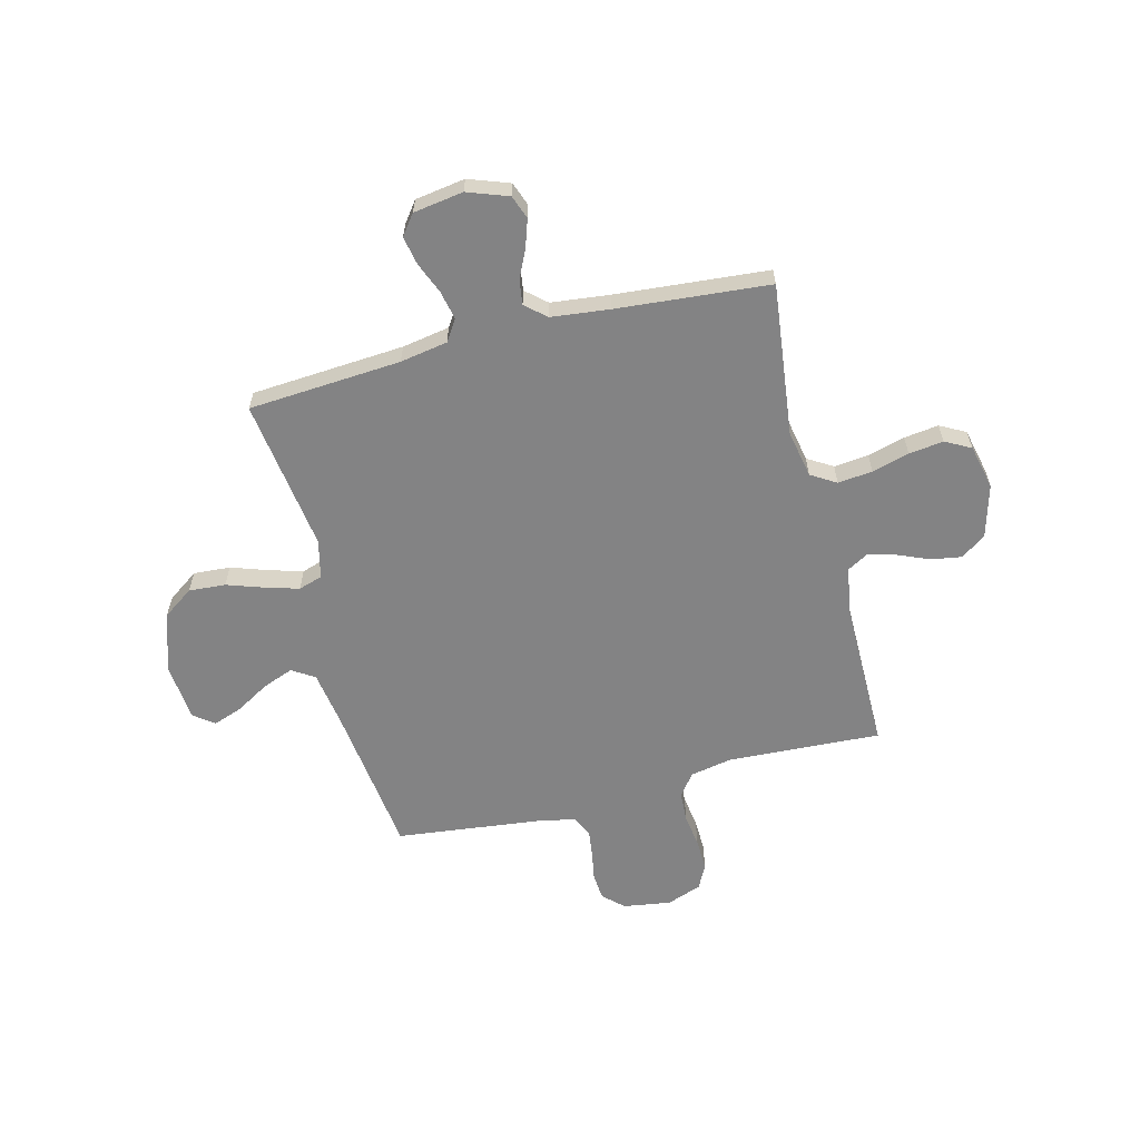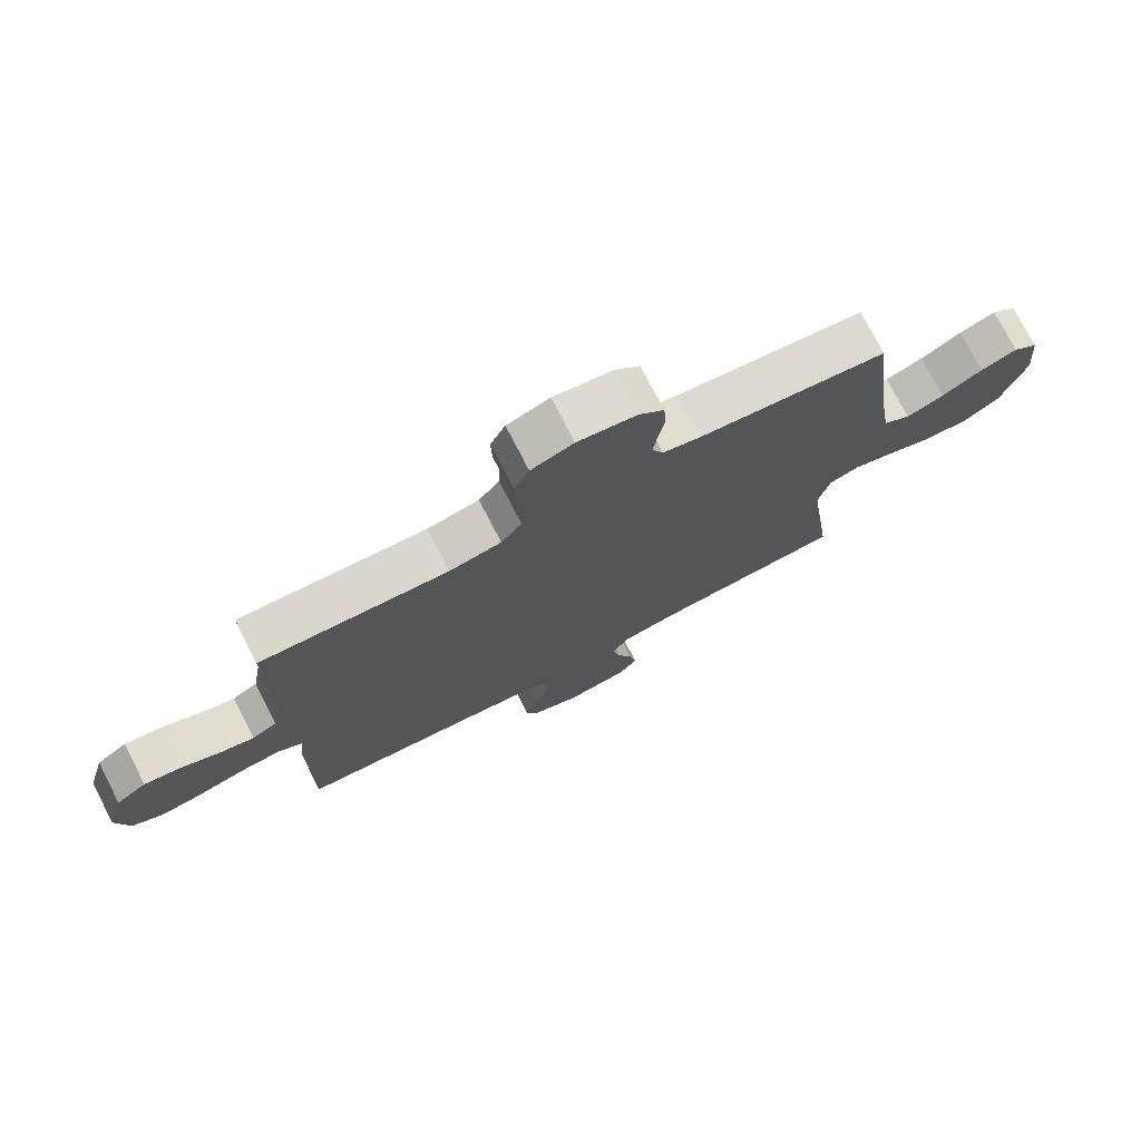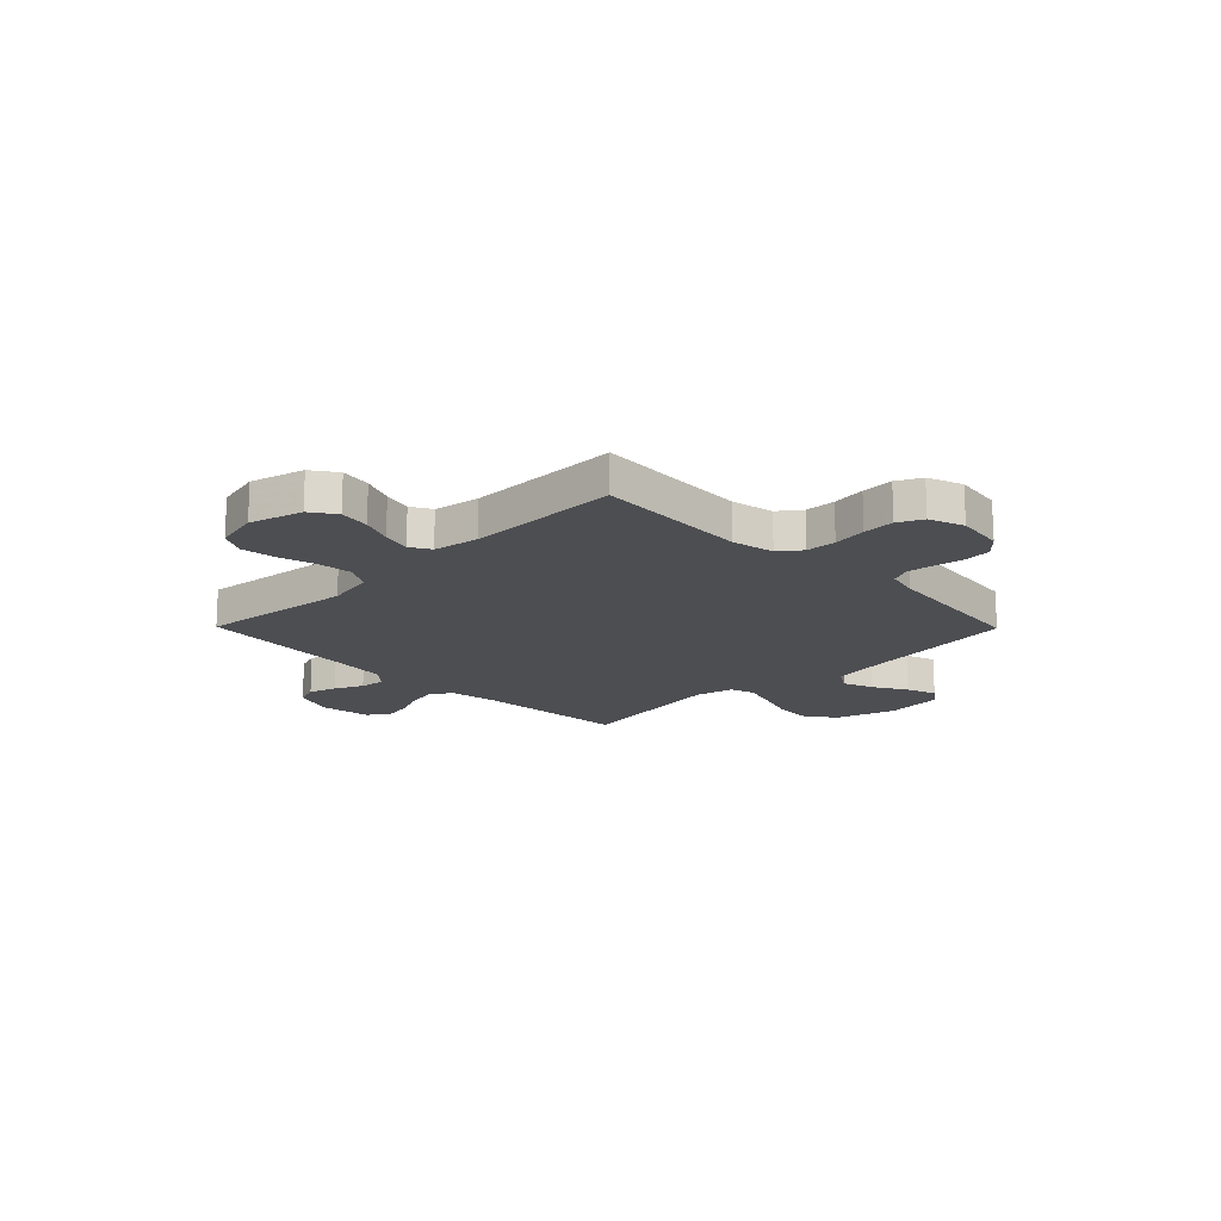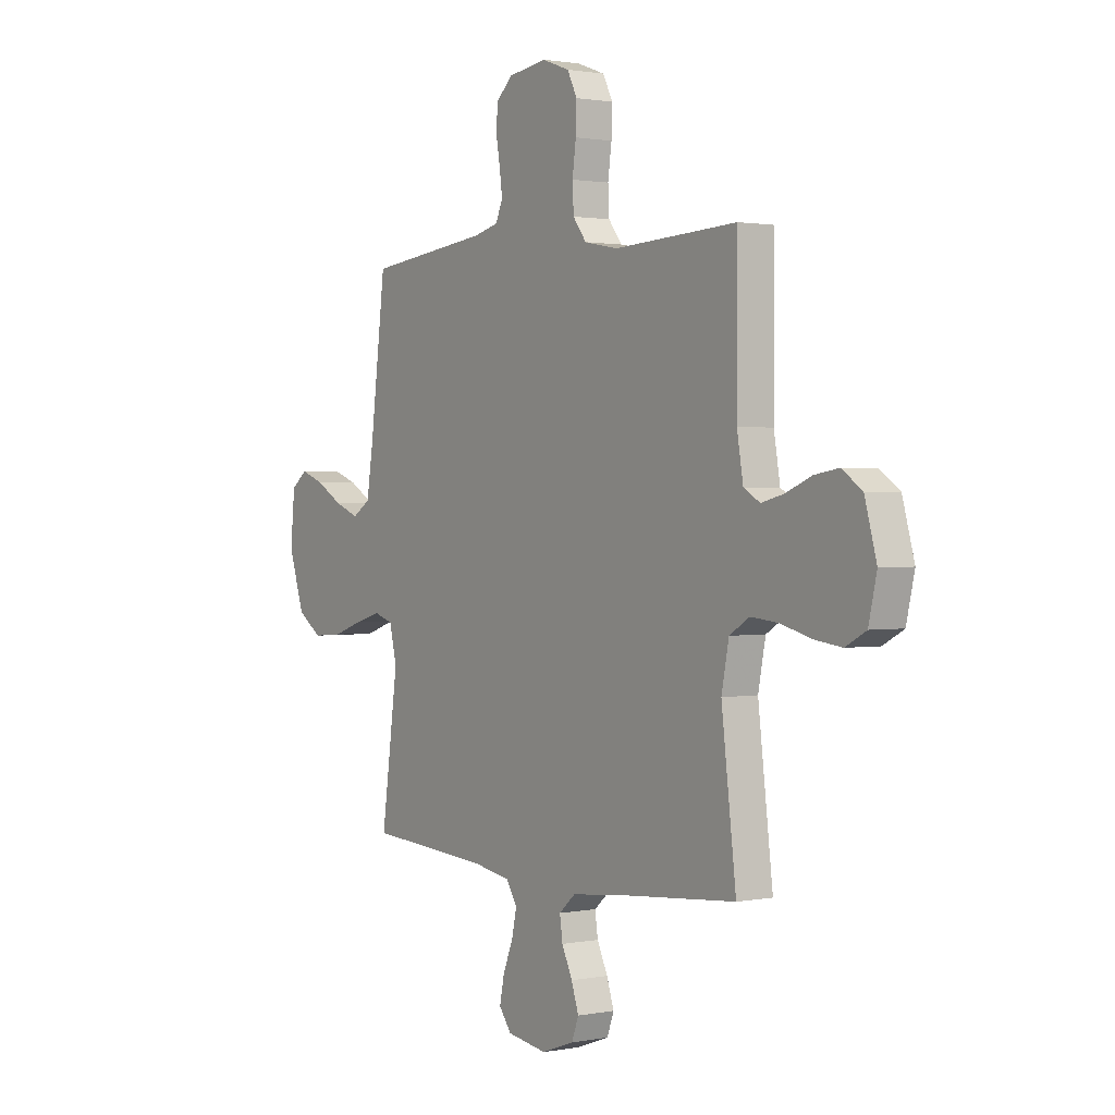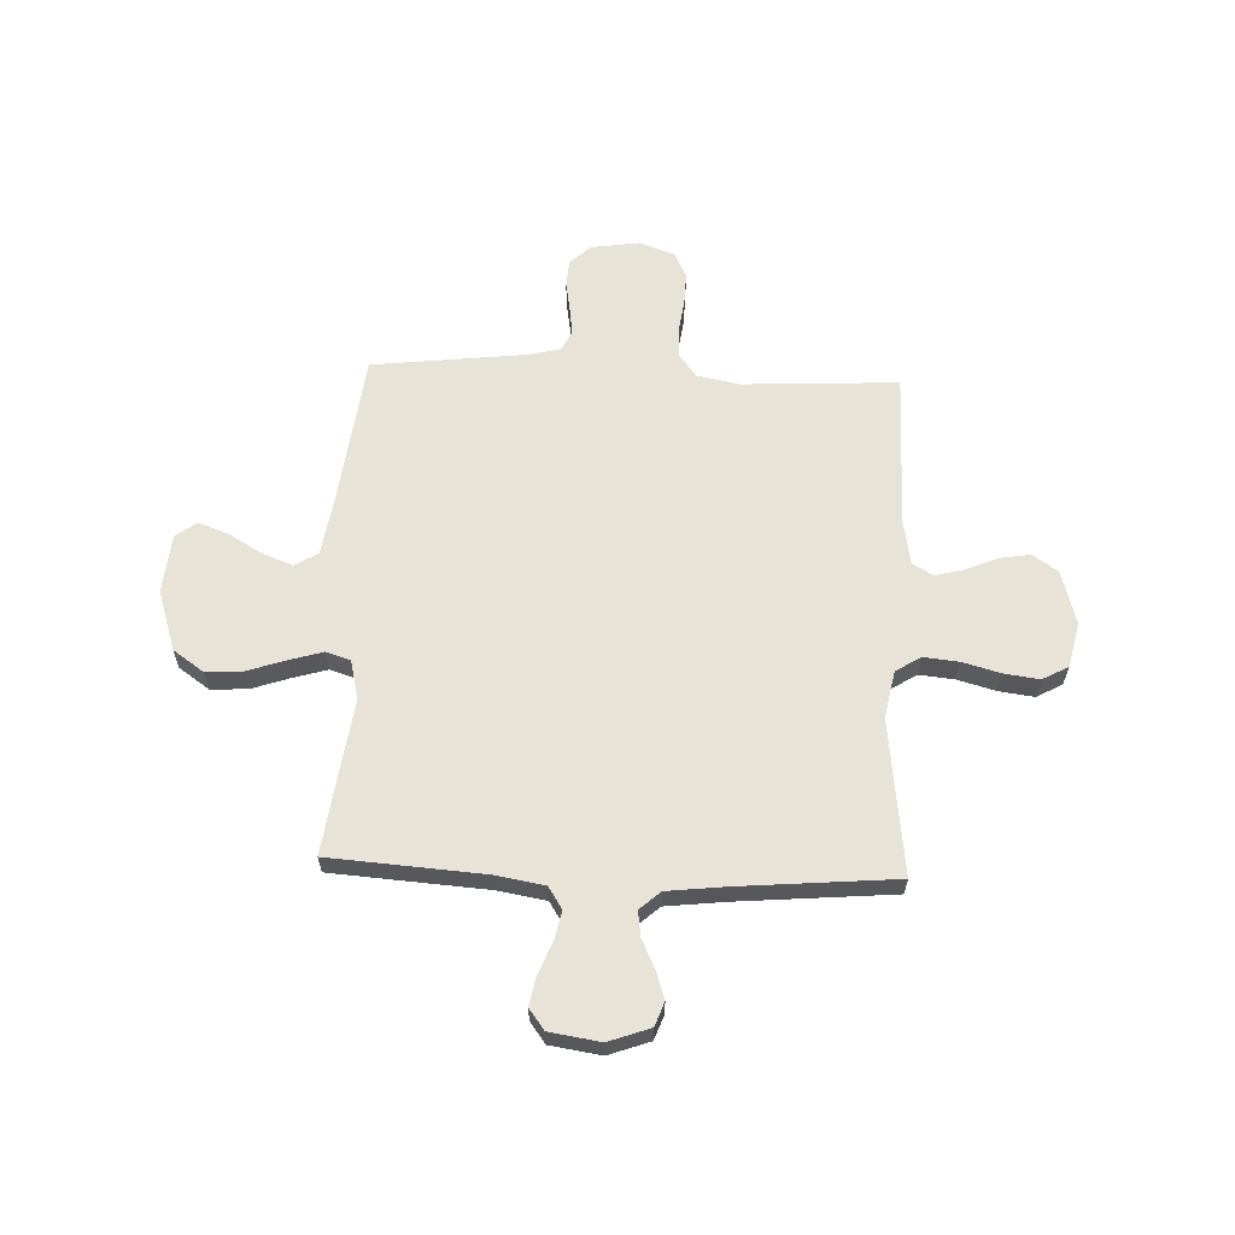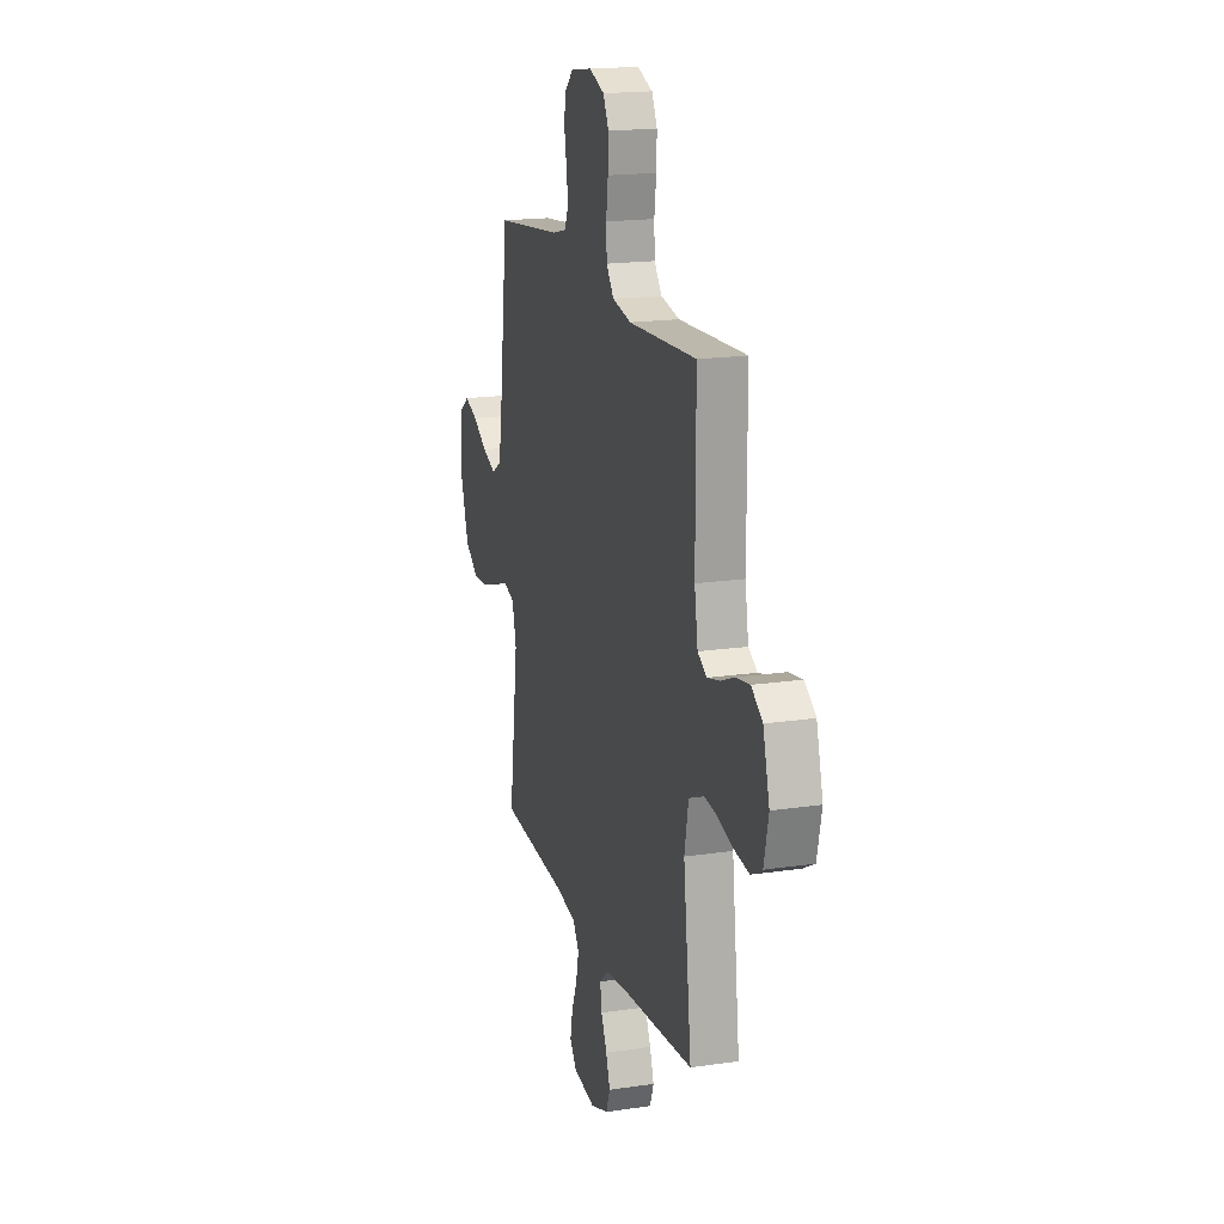
<metadata>
{"format":"obj","ext":"obj","renderer":"f3d","projection":"perspective","resolution":1024,"background":"white","views":[{"elev":-61.2,"azim":-165.7,"up":"+Y"},{"elev":75.4,"azim":-27.2,"up":"+Z"},{"elev":-17.1,"azim":-45.4,"up":"+Y"},{"elev":1.3,"azim":-124.9,"up":"+Z"},{"elev":62.0,"azim":-177.7,"up":"+Y"},{"elev":18.0,"azim":-106.1,"up":"+Z"}]}
</metadata>
<code>
v -0.5 0.07 -0.5
v -0.464 0.07 -0.2
v -0.482 0.07 -0.108
v -0.531 0.07 -0.078
v -0.599 0.07 -0.085
v -0.672 0.07 -0.105
v -0.74 0.07 -0.114
v -0.79 0.07 -0.087
v -0.81 0.07 0
v -0.781 0.07 0.104
v -0.732 0.07 0.138
v -0.672 0.07 0.128
v -0.61 0.07 0.102
v -0.555 0.07 0.088
v -0.515 0.07 0.111
v -0.5 0.07 0.2
v -0.5 0.07 0.5
v -0.2 0.07 0.484
v -0.117 0.07 0.5
v -0.084 0.07 0.543
v -0.081 0.07 0.602
v -0.09 0.07 0.668
v -0.092 0.07 0.73
v -0.068 0.07 0.778
v 0 0.07 0.803
v 0.094 0.07 0.789
v 0.134 0.07 0.752
v 0.138 0.07 0.699
v 0.128 0.07 0.642
v 0.121 0.07 0.589
v 0.139 0.07 0.55
v 0.2 0.07 0.535
v 0.5 0.07 0.5
v 0.537 0.07 0.2
v 0.554 0.07 0.09
v 0.598 0.07 0.062
v 0.658 0.07 0.085
v 0.723 0.07 0.123
v 0.781 0.07 0.144
v 0.821 0.07 0.114
v 0.832 0.07 0
v 0.794 0.07 -0.117
v 0.734 0.07 -0.159
v 0.662 0.07 -0.154
v 0.589 0.07 -0.129
v 0.524 0.07 -0.11
v 0.477 0.07 -0.125
v 0.459 0.07 -0.2
v 0.5 0.07 -0.5
v 0.2 0.07 -0.521
v 0.107 0.07 -0.537
v 0.08 0.07 -0.579
v 0.092 0.07 -0.635
v 0.117 0.07 -0.696
v 0.128 0.07 -0.752
v 0.098 0.07 -0.792
v 0 0.07 -0.807
v -0.08 0.07 -0.778
v -0.097 0.07 -0.732
v -0.079 0.07 -0.678
v -0.053 0.07 -0.623
v -0.046 0.07 -0.574
v -0.086 0.07 -0.539
v -0.2 0.07 -0.526
v -0.5 0 -0.5
v -0.464 0 -0.2
v -0.482 0 -0.108
v -0.531 0 -0.078
v -0.599 0 -0.085
v -0.672 0 -0.105
v -0.74 0 -0.114
v -0.79 0 -0.087
v -0.81 0 0
v -0.781 0 0.104
v -0.732 0 0.138
v -0.672 0 0.128
v -0.61 0 0.102
v -0.555 0 0.088
v -0.515 0 0.111
v -0.5 0 0.2
v -0.5 0 0.5
v -0.2 0 0.484
v -0.117 0 0.5
v -0.084 0 0.543
v -0.081 0 0.602
v -0.09 0 0.668
v -0.092 0 0.73
v -0.068 0 0.778
v 0 0 0.803
v 0.094 0 0.789
v 0.134 0 0.752
v 0.138 0 0.699
v 0.128 0 0.642
v 0.121 0 0.589
v 0.139 0 0.55
v 0.2 0 0.535
v 0.5 0 0.5
v 0.537 0 0.2
v 0.554 0 0.09
v 0.598 0 0.062
v 0.658 0 0.085
v 0.723 0 0.123
v 0.781 0 0.144
v 0.821 0 0.114
v 0.832 0 0
v 0.794 0 -0.117
v 0.734 0 -0.159
v 0.662 0 -0.154
v 0.589 0 -0.129
v 0.524 0 -0.11
v 0.477 0 -0.125
v 0.459 0 -0.2
v 0.5 0 -0.5
v 0.2 0 -0.521
v 0.107 0 -0.537
v 0.08 0 -0.579
v 0.092 0 -0.635
v 0.117 0 -0.696
v 0.128 0 -0.752
v 0.098 0 -0.792
v 0 0 -0.807
v -0.08 0 -0.778
v -0.097 0 -0.732
v -0.079 0 -0.678
v -0.053 0 -0.623
v -0.046 0 -0.574
v -0.086 0 -0.539
v -0.2 0 -0.526
f 58 59 60 61
f 56 57 58 61
f 56 61 62
f 53 54 55 56
f 52 53 56 62
f 51 52 62 63
f 48 49 50
f 47 48 50 51
f 42 43 44 45
f 42 45 46
f 41 42 46
f 40 41 46 47
f 37 38 39 40
f 36 37 40 47
f 32 33 34
f 31 32 34 35
f 26 27 28 29
f 26 29 30
f 25 26 30
f 24 25 30 31
f 21 22 23 24
f 20 21 24 31
f 16 17 18
f 15 16 18 19
f 10 11 12 13
f 10 13 14
f 9 10 14
f 8 9 14
f 5 6 7 8
f 4 5 8 14
f 3 4 14 15
f 64 1 2
f 35 36 47 51
f 19 20 31 35
f 35 51 63 64
f 15 19 35 64
f 2 3 15 64
f 125 124 123 122
f 125 122 121 120
f 126 125 120
f 120 119 118 117
f 126 120 117 116
f 127 126 116 115
f 114 113 112
f 115 114 112 111
f 109 108 107 106
f 110 109 106
f 110 106 105
f 111 110 105 104
f 104 103 102 101
f 111 104 101 100
f 98 97 96
f 99 98 96 95
f 93 92 91 90
f 94 93 90
f 94 90 89
f 95 94 89 88
f 88 87 86 85
f 95 88 85 84
f 82 81 80
f 83 82 80 79
f 77 76 75 74
f 78 77 74
f 78 74 73
f 78 73 72
f 72 71 70 69
f 78 72 69 68
f 79 78 68 67
f 66 65 128
f 115 111 100 99
f 99 95 84 83
f 128 127 115 99
f 128 99 83 79
f 128 79 67 66
f 1 65 66 2
f 2 66 67 3
f 3 67 68 4
f 4 68 69 5
f 5 69 70 6
f 6 70 71 7
f 7 71 72 8
f 8 72 73 9
f 9 73 74 10
f 10 74 75 11
f 11 75 76 12
f 12 76 77 13
f 13 77 78 14
f 14 78 79 15
f 15 79 80 16
f 16 80 81 17
f 17 81 82 18
f 18 82 83 19
f 19 83 84 20
f 20 84 85 21
f 21 85 86 22
f 22 86 87 23
f 23 87 88 24
f 24 88 89 25
f 25 89 90 26
f 26 90 91 27
f 27 91 92 28
f 28 92 93 29
f 29 93 94 30
f 30 94 95 31
f 31 95 96 32
f 32 96 97 33
f 33 97 98 34
f 34 98 99 35
f 35 99 100 36
f 36 100 101 37
f 37 101 102 38
f 38 102 103 39
f 39 103 104 40
f 40 104 105 41
f 41 105 106 42
f 42 106 107 43
f 43 107 108 44
f 44 108 109 45
f 45 109 110 46
f 46 110 111 47
f 47 111 112 48
f 48 112 113 49
f 49 113 114 50
f 50 114 115 51
f 51 115 116 52
f 52 116 117 53
f 53 117 118 54
f 54 118 119 55
f 55 119 120 56
f 56 120 121 57
f 57 121 122 58
f 58 122 123 59
f 59 123 124 60
f 60 124 125 61
f 61 125 126 62
f 62 126 127 63
f 63 127 128 64
f 64 128 65 1

</code>
